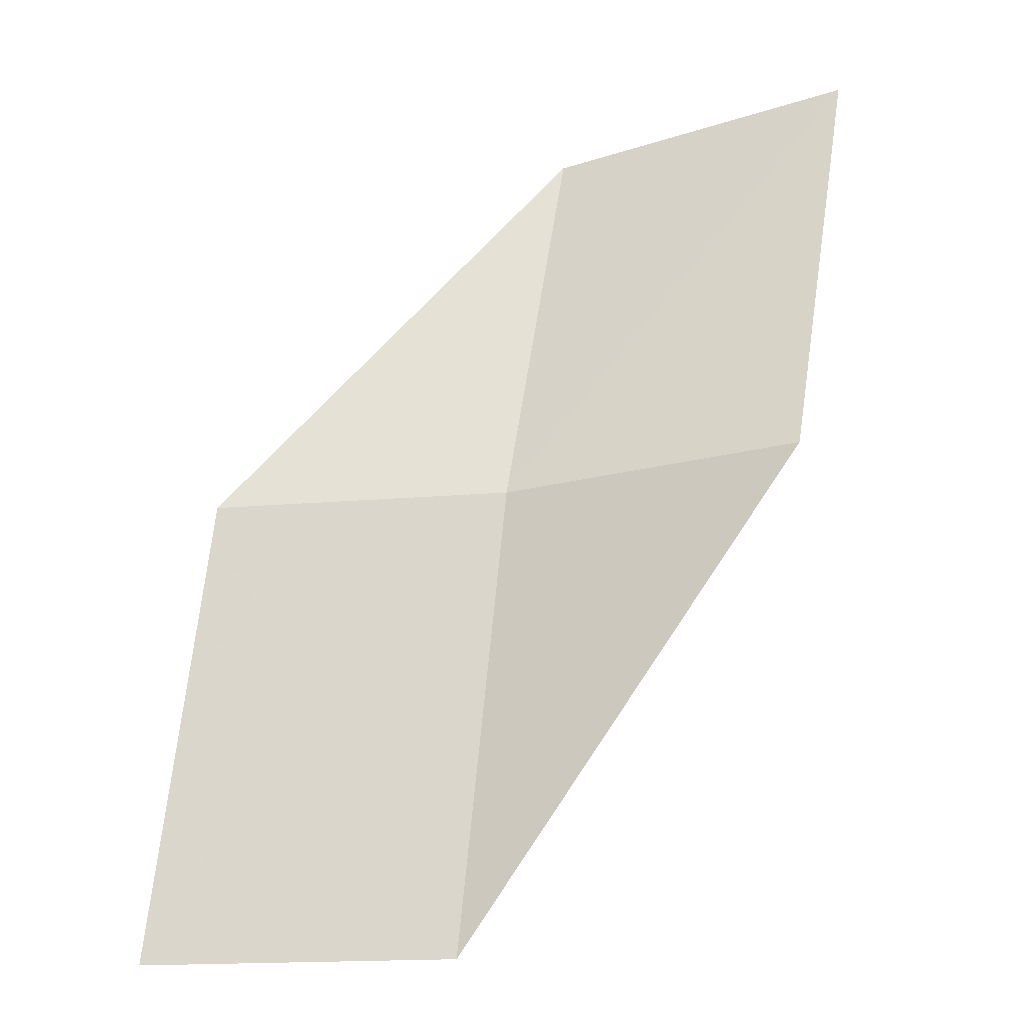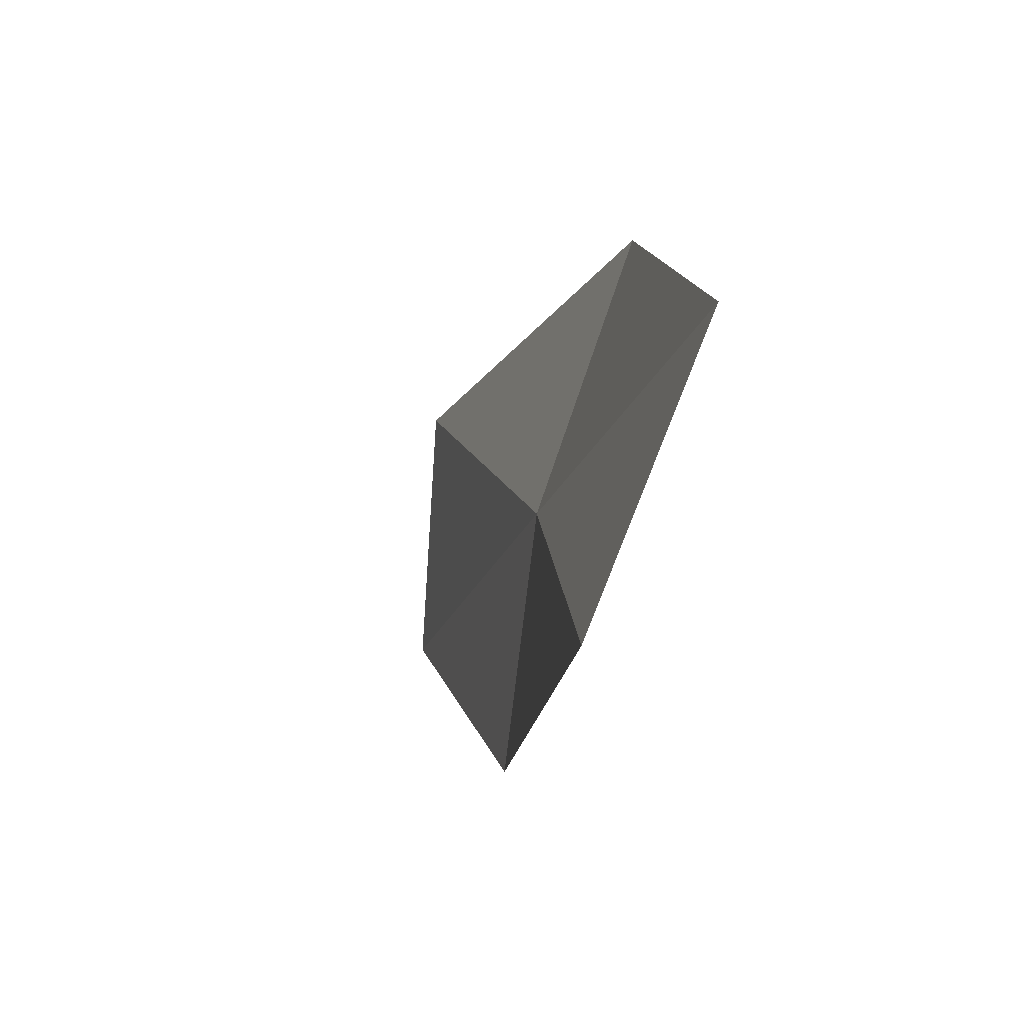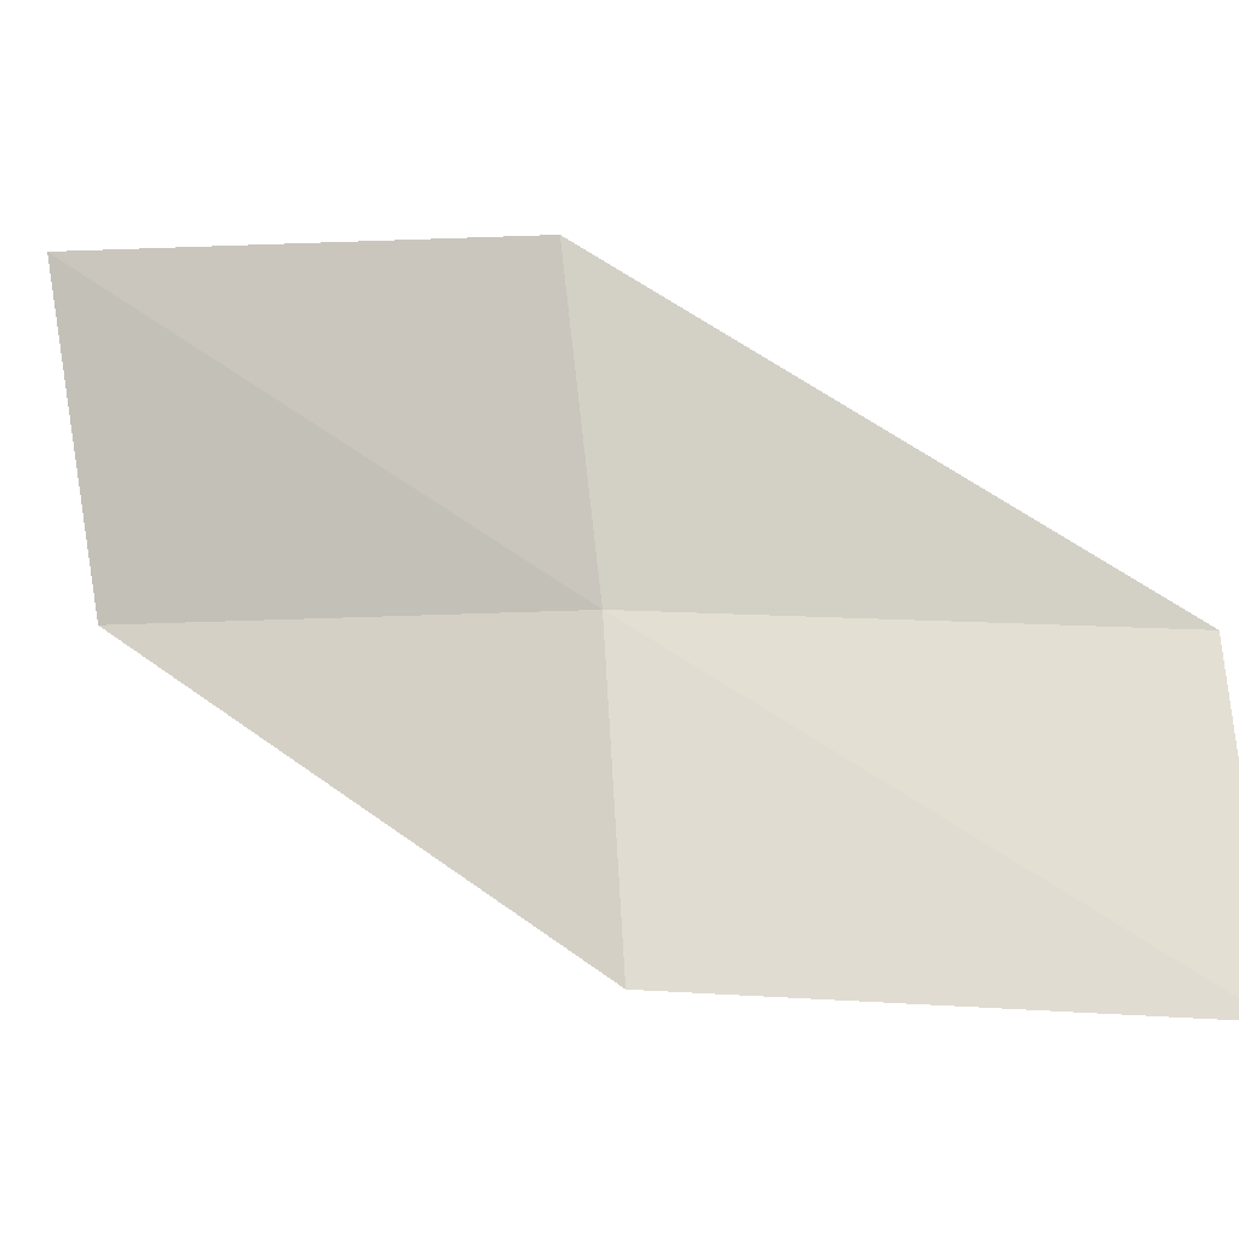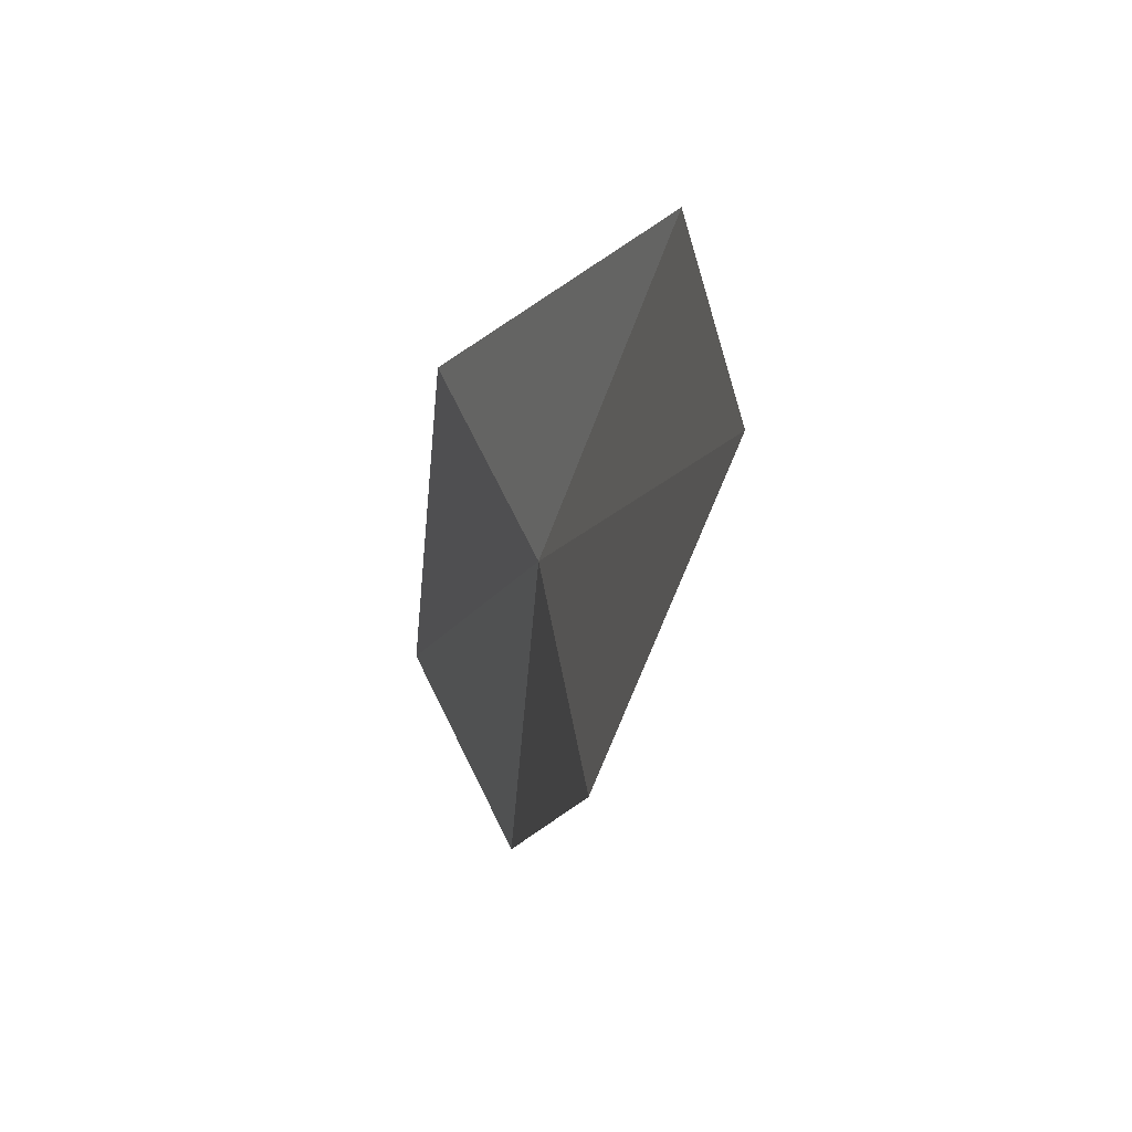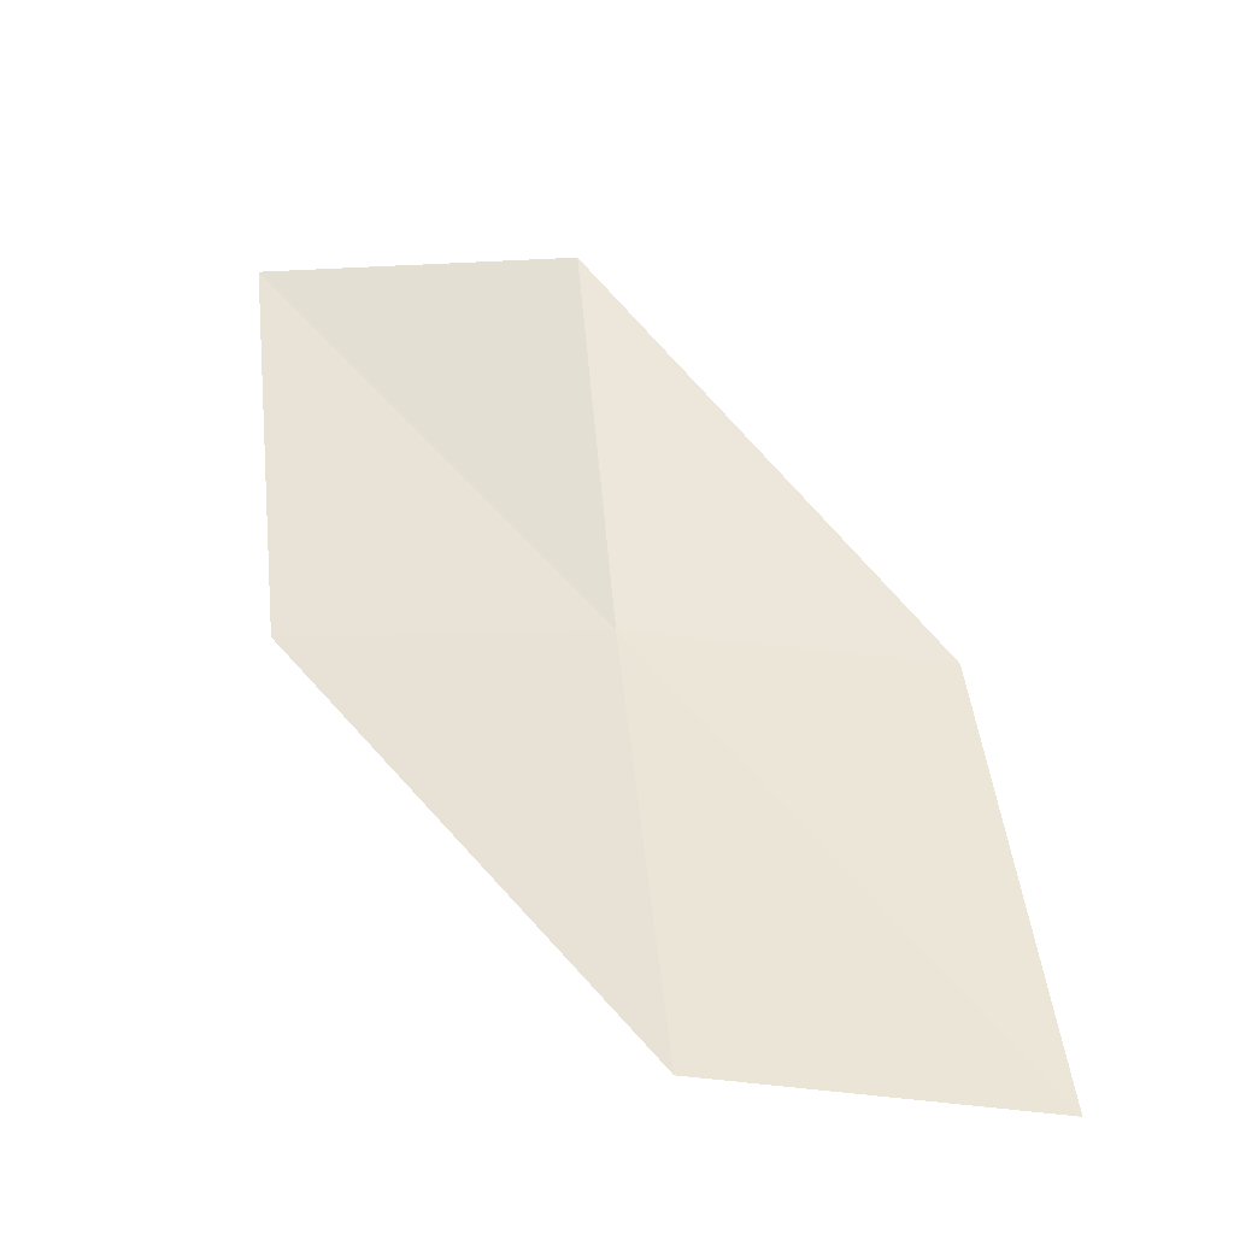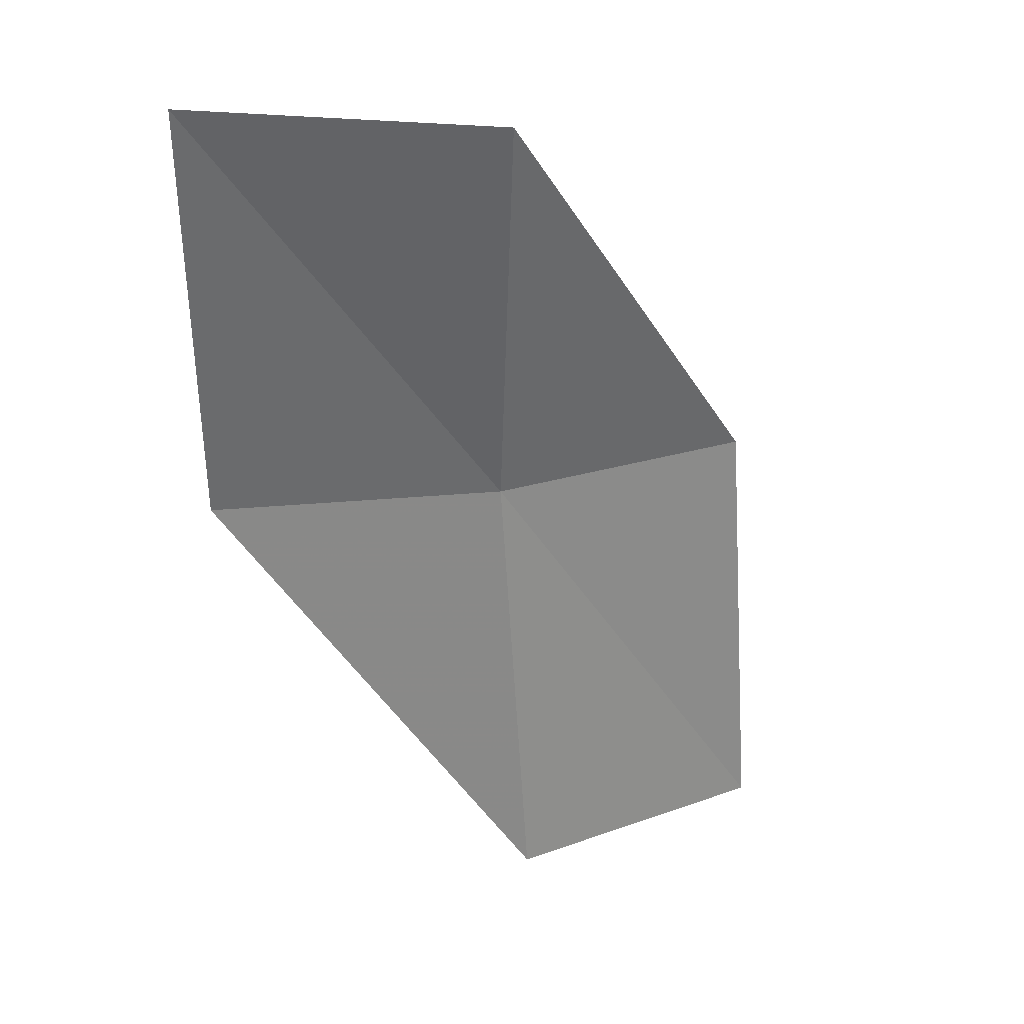
<metadata>
{"format":"obj","ext":"obj","renderer":"f3d","projection":"perspective","resolution":1024,"background":"white","views":[{"elev":-16.4,"azim":-167.5,"up":"+Z"},{"elev":-72.1,"azim":77.0,"up":"+Z"},{"elev":72.5,"azim":87.6,"up":"+Y"},{"elev":44.7,"azim":-105.0,"up":"+Z"},{"elev":-48.9,"azim":-1.5,"up":"+Z"},{"elev":23.0,"azim":-26.0,"up":"+Z"}]}
</metadata>
<code>
v -638.7 -342.6 -85.17
v -638.6 -342.6 -86.5
v -637.7 -342.5 -86.51
v -637.8 -342.6 -85.19
v -638.8 -343 -84.02
v -639.5 -342.5 -85.11
v -639.7 -342.8 -83.91
f 1 2 3
f 1 3 4
f 1 4 5
f 1 6 2
f 1 7 6
f 1 5 7

</code>
